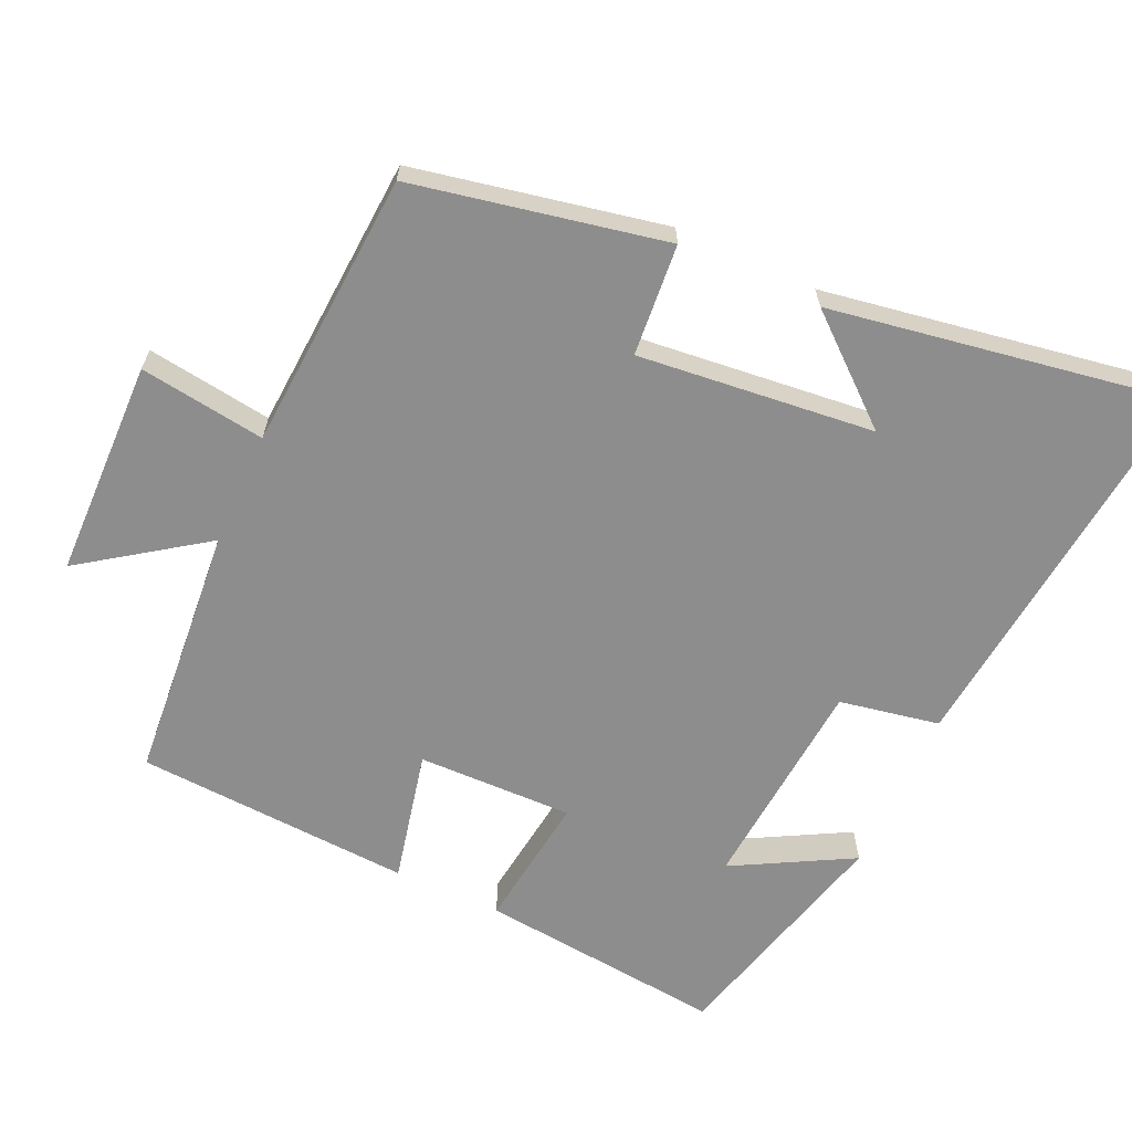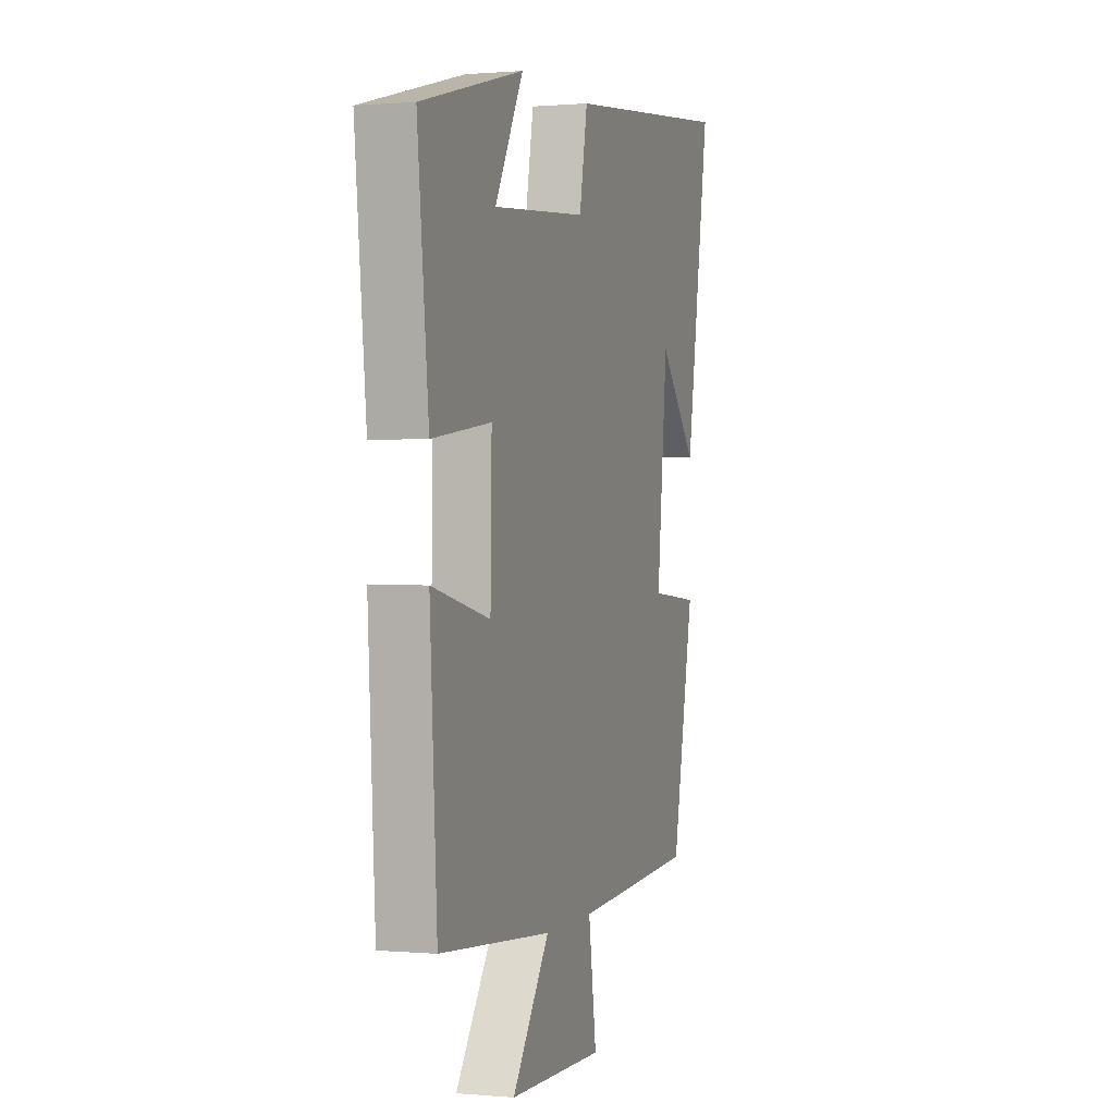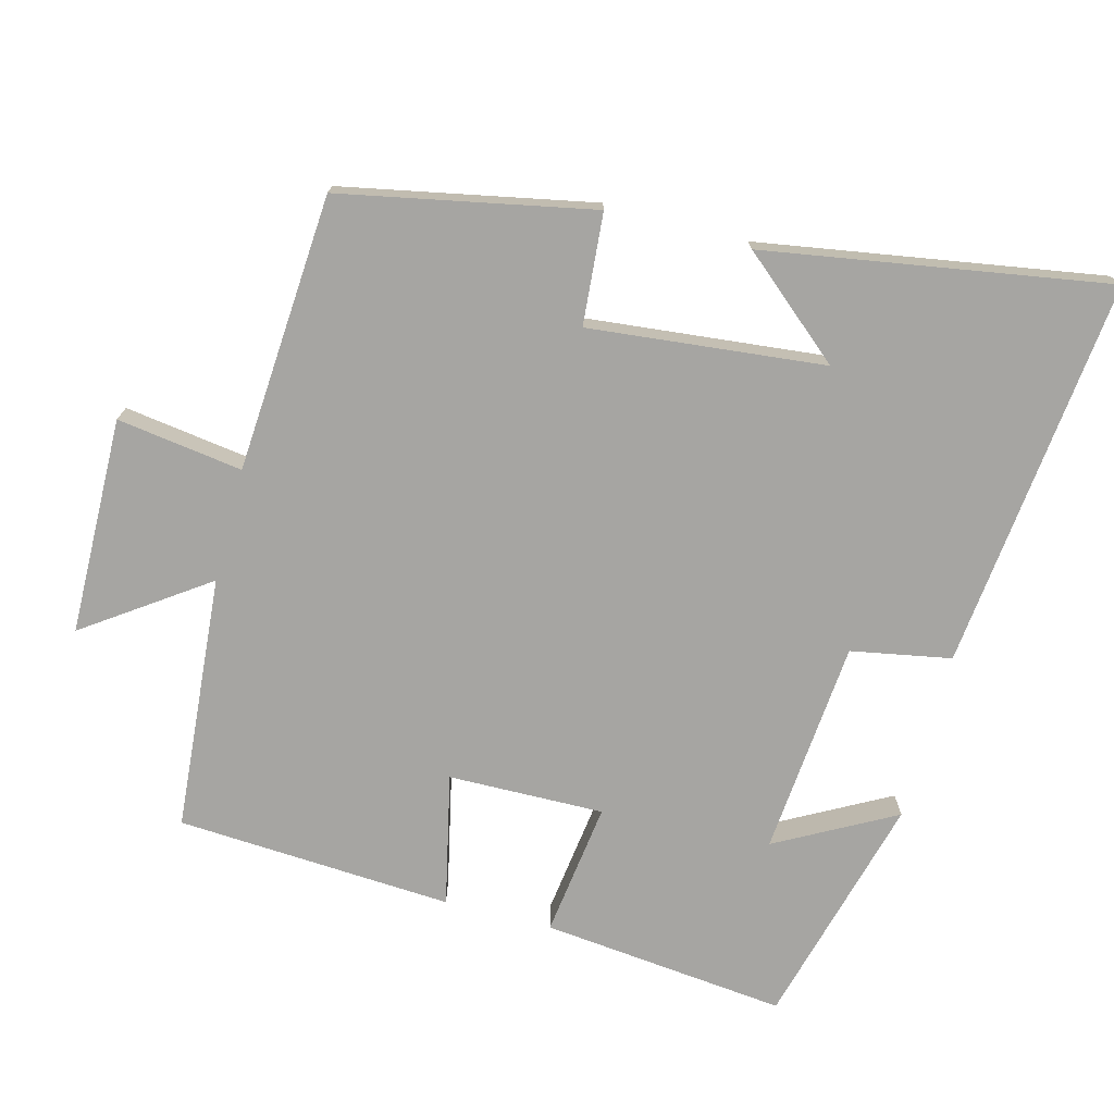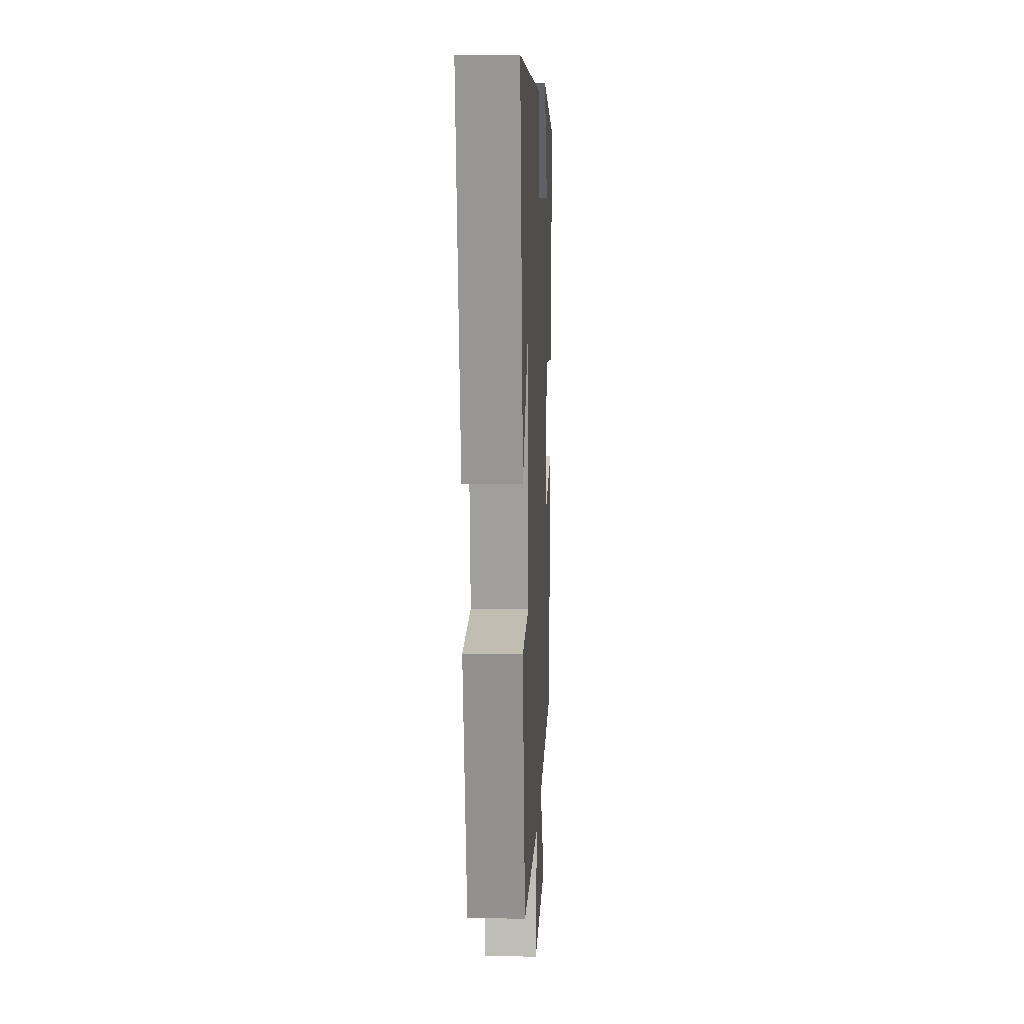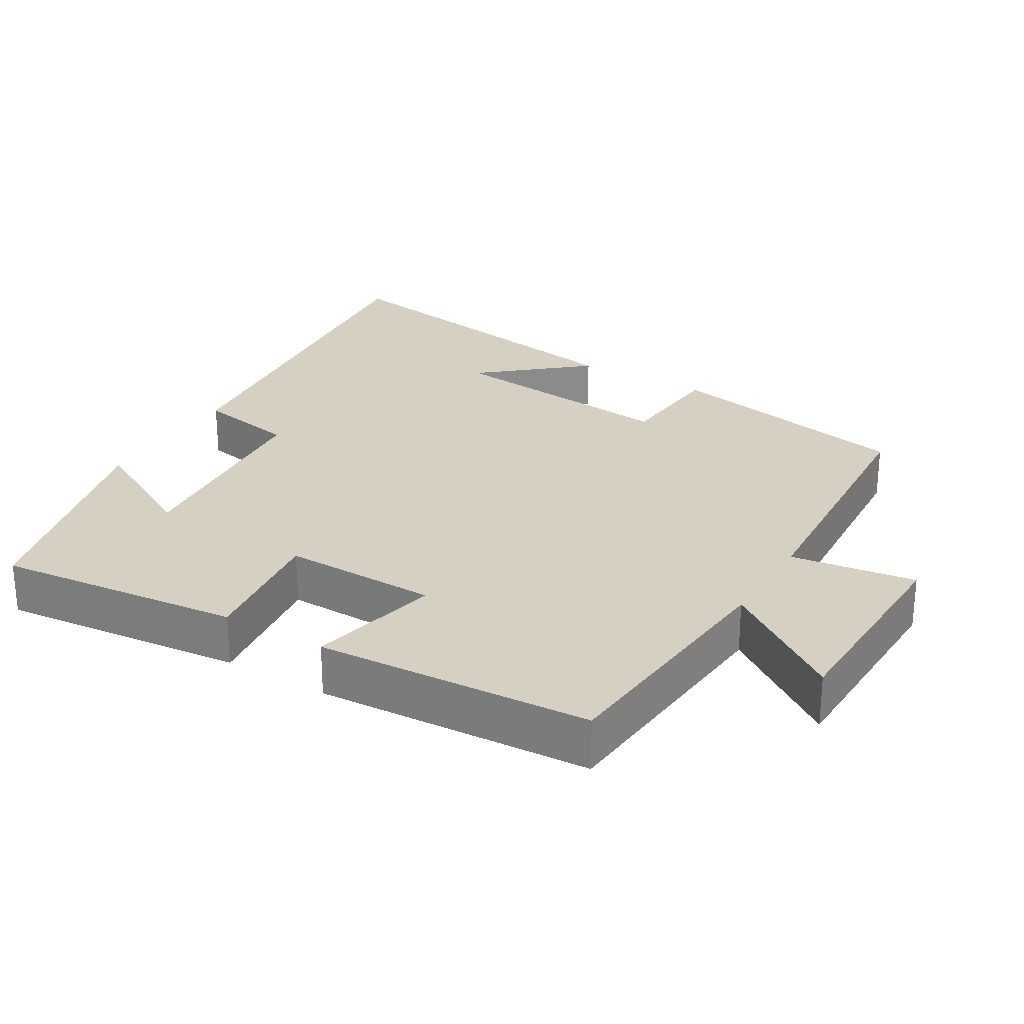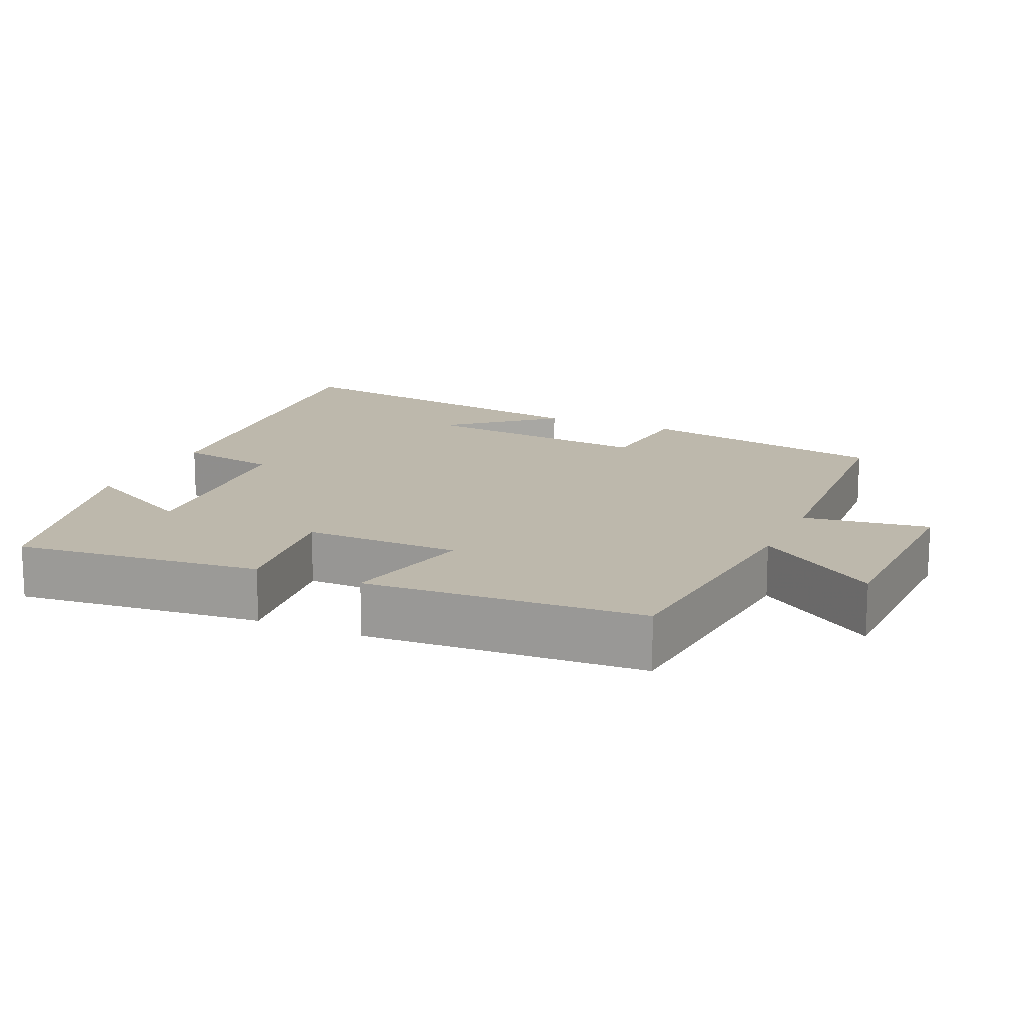
<metadata>
{"format":"obj","ext":"obj","renderer":"f3d","projection":"perspective","resolution":1024,"background":"white","views":[{"elev":-64.7,"azim":-114.4,"up":"+Y"},{"elev":0.5,"azim":108.6,"up":"+Z"},{"elev":-73.8,"azim":-104.8,"up":"+Y"},{"elev":12.3,"azim":-87.3,"up":"+Z"},{"elev":26.5,"azim":120.9,"up":"+Y"},{"elev":14.8,"azim":114.3,"up":"+Y"}]}
</metadata>
<code>
v 0.477 0.07 -0.47
v 0.119 0.07 -0.5
v 0.238 0.07 -0.67
v -0.066 0.07 -0.676
v -0.041 0.07 -0.5
v -0.43 0.07 -0.474
v -0.5 0.07 -0.122
v -0.344 0.07 -0.109
v -0.378 0.07 0.221
v -0.5 0.07 0.078
v -0.579 0.07 0.559
v -0.03 0.07 0.5
v -0.004 0.07 0.36
v 0.298 0.07 0.334
v 0.208 0.07 0.5
v 0.536 0.07 0.413
v 0.5 0.07 0.069
v 0.311 0.07 0.094
v 0.315 0.07 -0.124
v 0.5 0.07 -0.083
v 0.477 0 -0.47
v 0.119 0 -0.5
v 0.238 0 -0.67
v -0.066 0 -0.676
v -0.041 0 -0.5
v -0.43 0 -0.474
v -0.5 0 -0.122
v -0.344 0 -0.109
v -0.378 0 0.221
v -0.5 0 0.078
v -0.579 0 0.559
v -0.03 0 0.5
v -0.004 0 0.36
v 0.298 0 0.334
v 0.208 0 0.5
v 0.536 0 0.413
v 0.5 0 0.069
v 0.311 0 0.094
v 0.315 0 -0.124
v 0.5 0 -0.083
f 19 20 1 2
f 18 19 2
f 16 17 18
f 14 15 16
f 14 16 18
f 13 14 18 2
f 11 12 13 2
f 9 10 11
f 5 6 7 8
f 5 8 9
f 2 3 4 5
f 2 5 9
f 2 9 11
f 22 21 40 39
f 22 39 38
f 38 37 36
f 36 35 34
f 38 36 34
f 22 38 34 33
f 22 33 32 31
f 31 30 29
f 28 27 26 25
f 29 28 25
f 25 24 23 22
f 29 25 22
f 31 29 22
f 1 21 22 2
f 2 22 23 3
f 3 23 24 4
f 4 24 25 5
f 5 25 26 6
f 6 26 27 7
f 7 27 28 8
f 8 28 29 9
f 9 29 30 10
f 10 30 31 11
f 11 31 32 12
f 12 32 33 13
f 13 33 34 14
f 14 34 35 15
f 15 35 36 16
f 16 36 37 17
f 17 37 38 18
f 18 38 39 19
f 19 39 40 20
f 20 40 21 1

</code>
